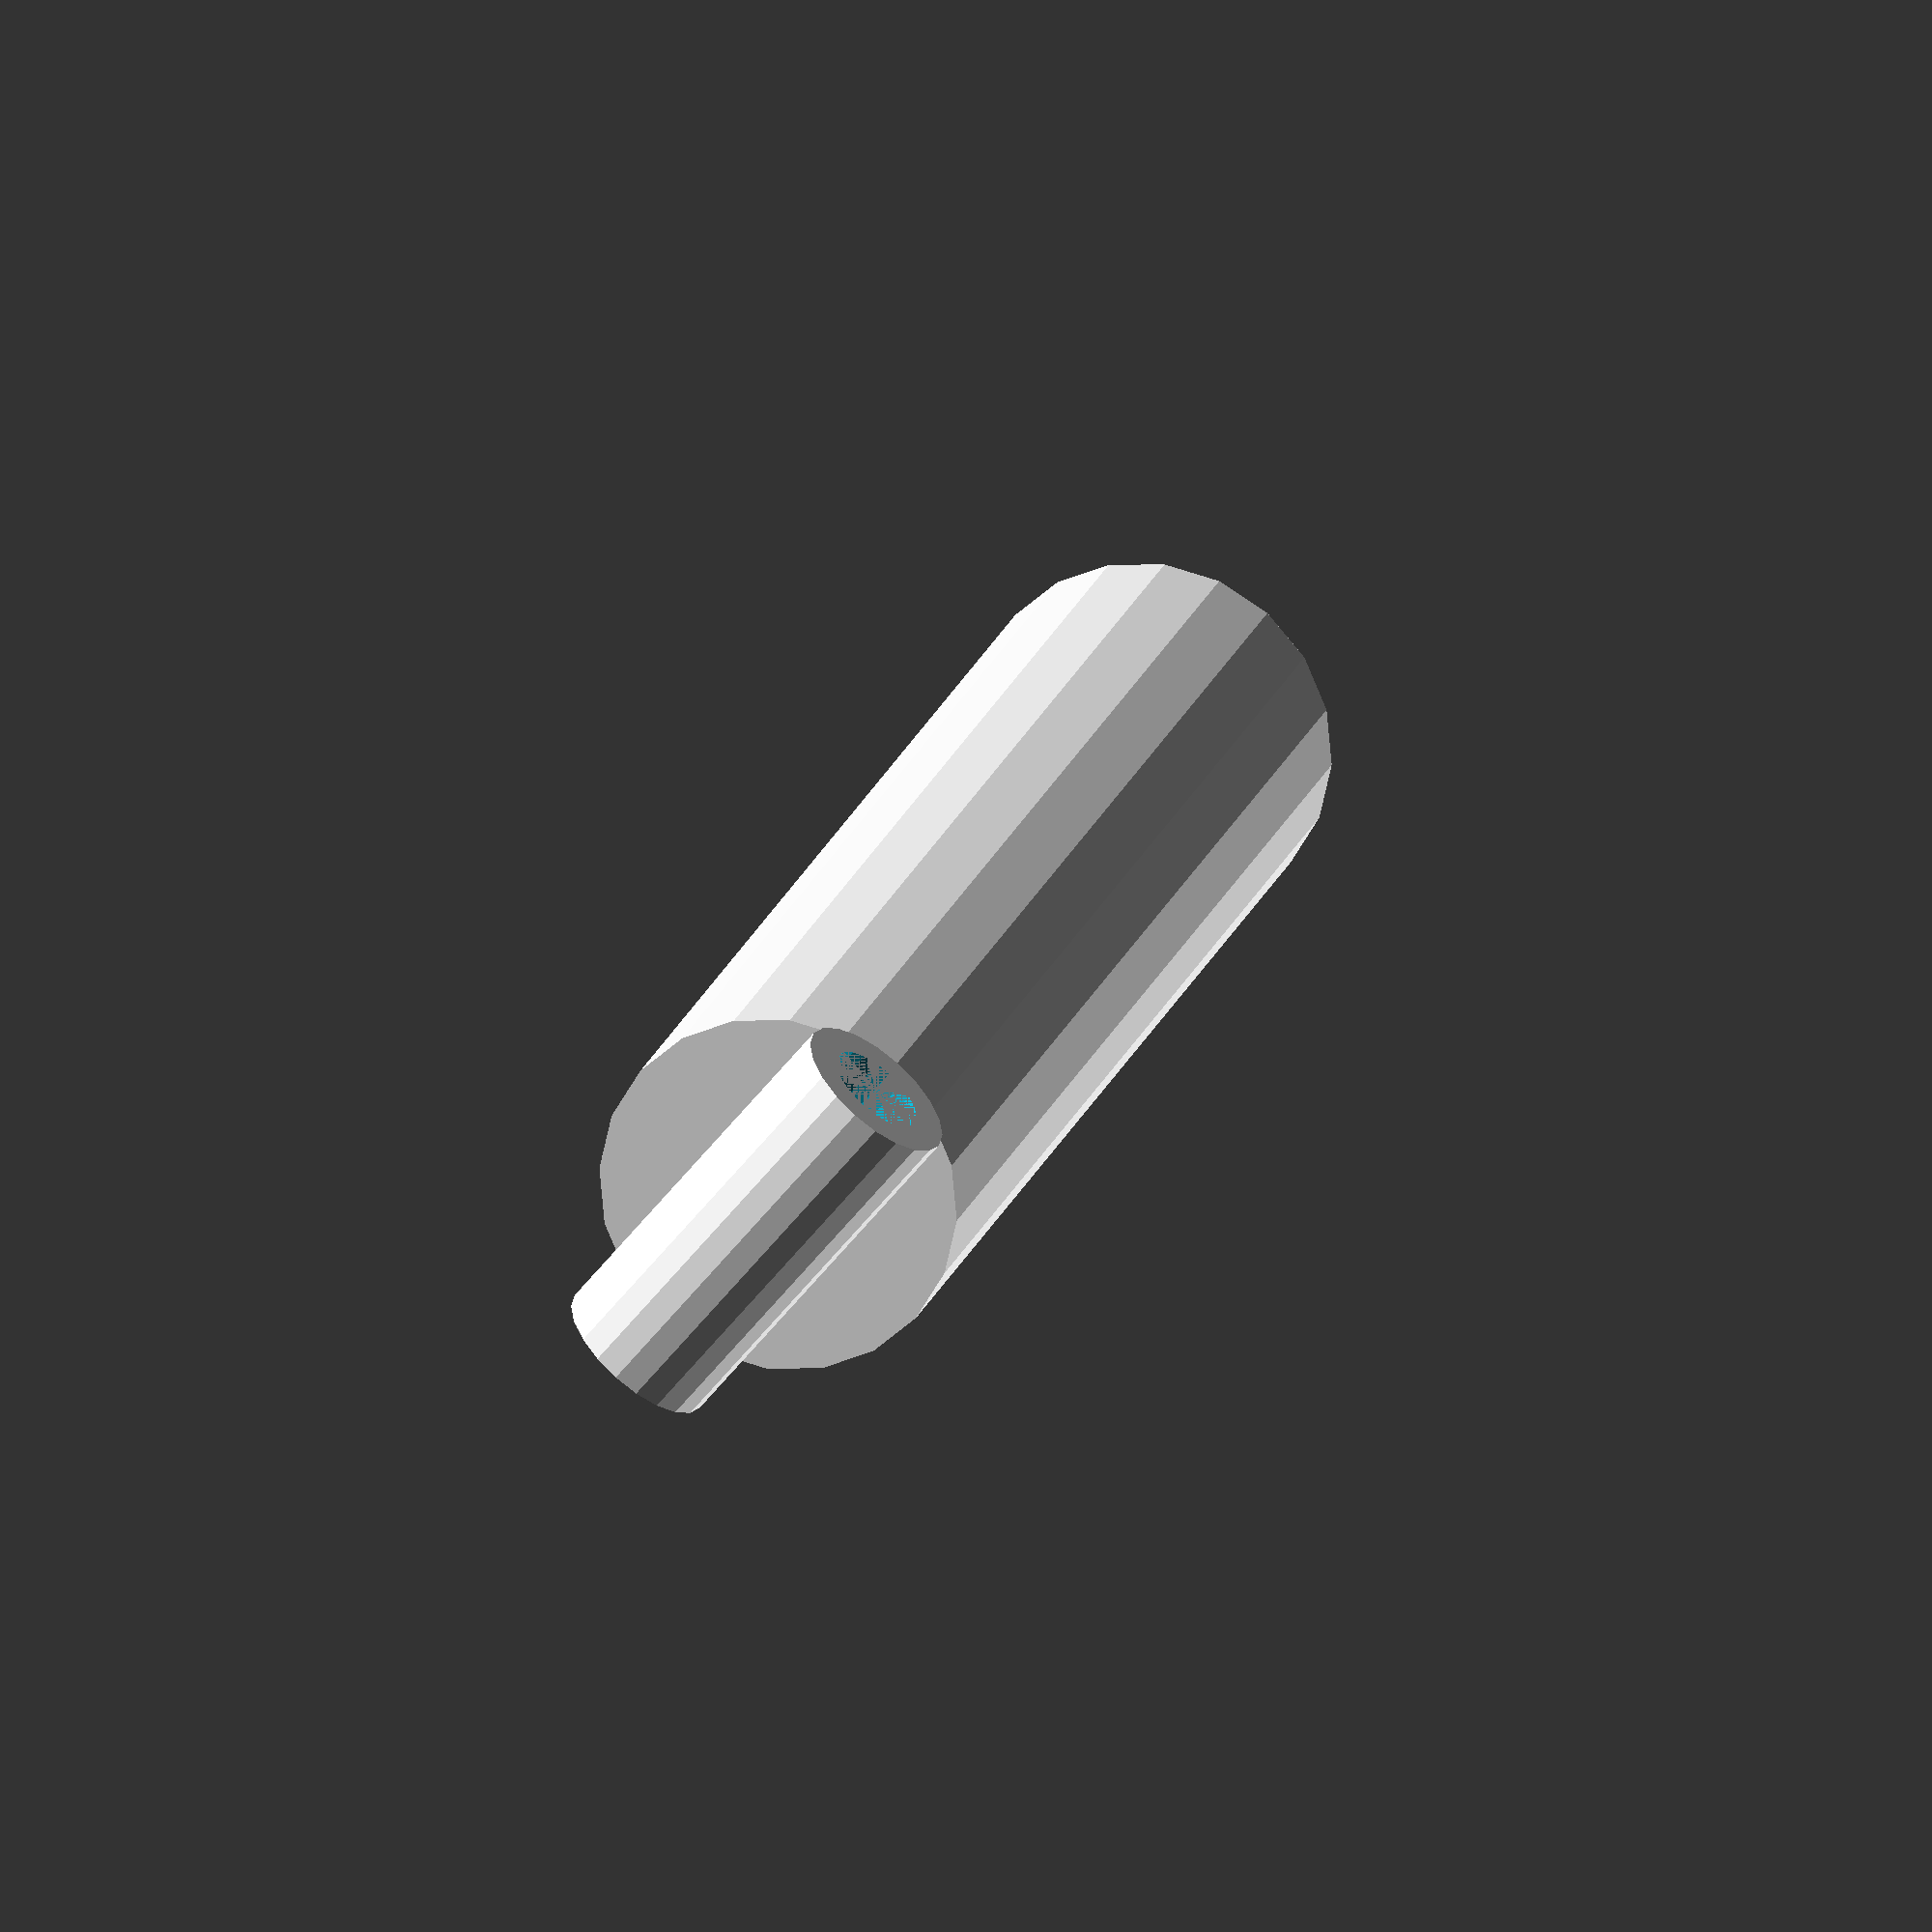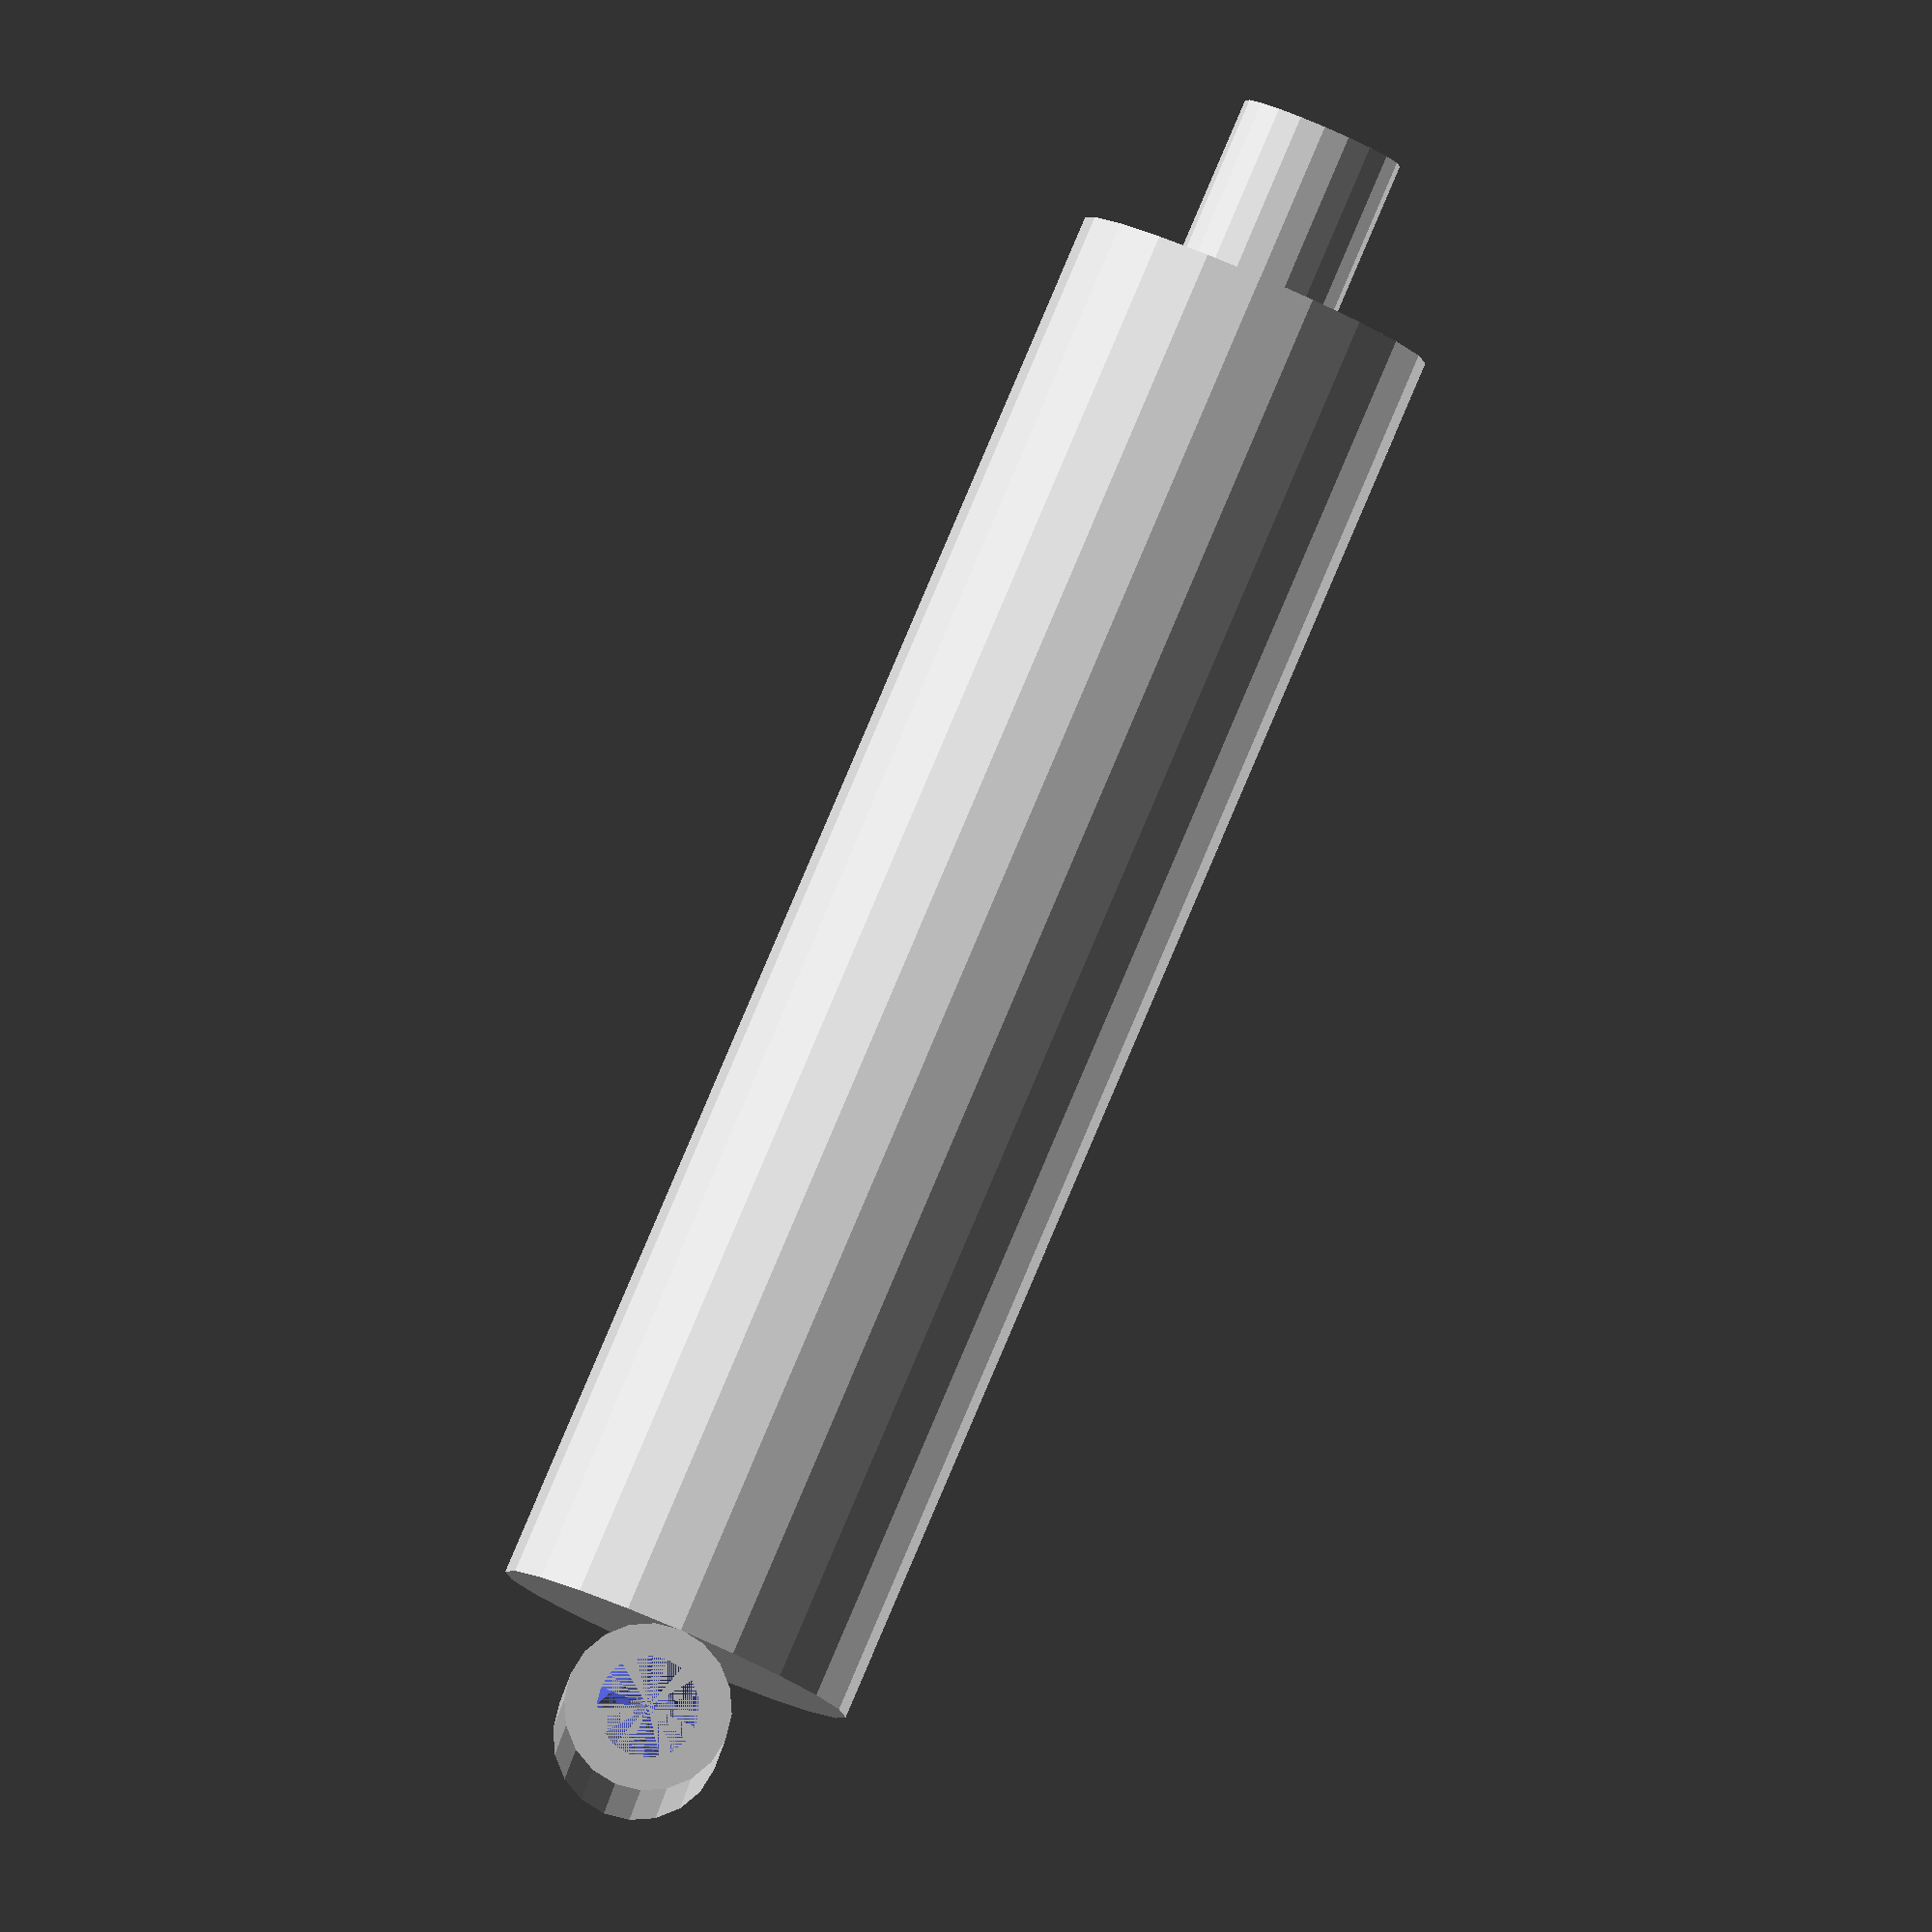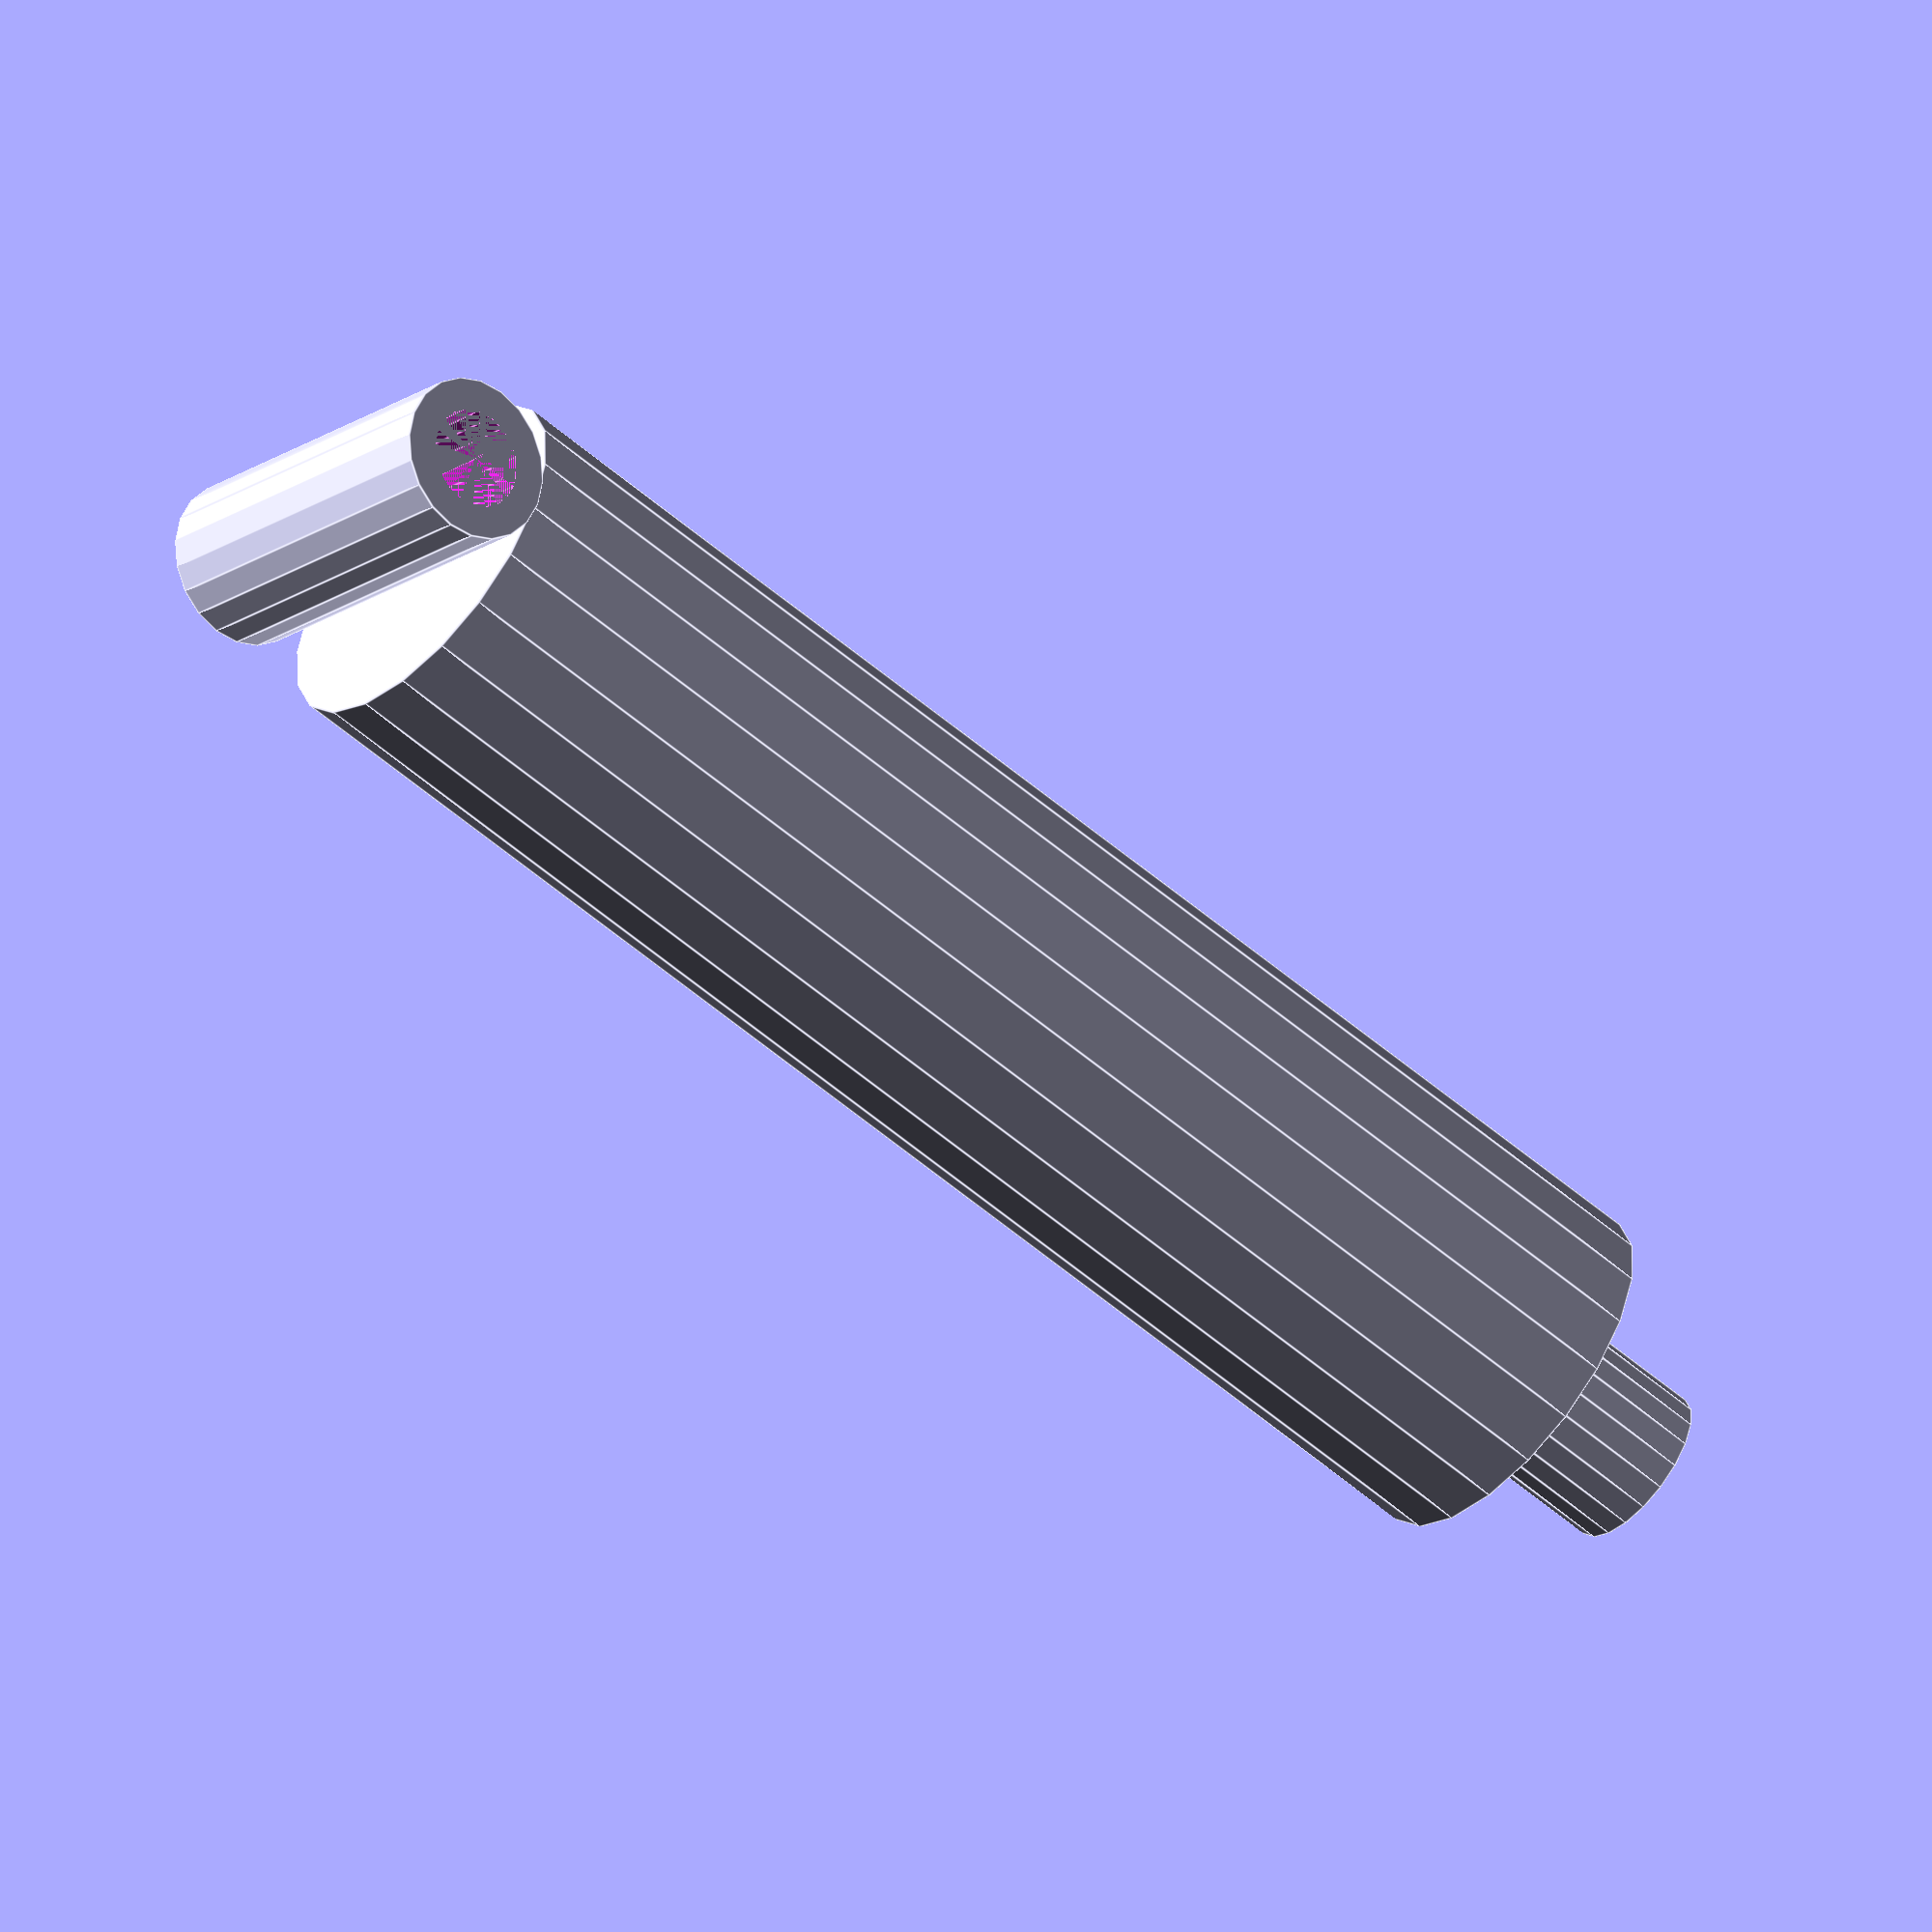
<openscad>
$fn=20;

cylMainBore = 5;
cylMainStroke = 16;
cylMainExt = 43;
cylMainRet = 27;
cylMainA = (cylMainRet-cylMainStroke); //center to center minus stroke length
cylMainB = 0.25; // cylinder wall thickness
cylMainD = 2.5; //Rod OD
cylMainE = 5.75; //rear pin holder width
cylMainG = 4; //rod pin holder width
cylMainJ = 3.8; //distance from the end of the cylinder body to rod pin center
cylMainR = 1.52; //pin hole ID
cylMainS = 2.5; //pin holder OD

cylMain(0); //rodend pin holder: 1 = yes, 0 = no

echo(cylMainRet-cylMainJ-(cylMainS/2));

module cylMain(PinYN){

MAINcylinder();
translate([0,0,cylMainRet])  //to animate include "+($t*(cylMainStroke))"
MAINcylinderROD(PinYN);  //rodend pin holder: 1 = yes, 0 = no
}

module MAINcylinder(){
    difference(){
    translate([-cylMainE/2,0,0])
rotate([0,90,0])
cylinder(h = cylMainE, r = cylMainS/2);
    
    translate([-cylMainE/2,0,0])
rotate([0,90,0])
cylinder(h = cylMainE, r = cylMainR/2);
    } //end difference
    
    translate([0,0,(cylMainS/2)])
    cylinder(h = (cylMainRet-cylMainJ-(cylMainS/2)), r = (cylMainBore/2)+cylMainB);
    
}// end Main Cylinder module

module MAINcylinderROD(PinYN){
difference(){
            
    translate([-cylMainG/2,0,0])
rotate([0,90,0])
cylinder(h = PinYN*(cylMainG), r = PinYN*(cylMainS/2));
    
    translate([-cylMainG/2,0,0])
rotate([0,90,0])
cylinder(h = cylMainG, r = cylMainR/2);

    } //end difference
                translate([0,0,-(cylMainStroke+cylMainJ-(cylMainS/2))-(cylMainS/2)])
            cylinder(h = cylMainStroke+cylMainJ-(cylMainS/2), r = cylMainD/2);
    
}
</openscad>
<views>
elev=341.4 azim=230.3 roll=194.7 proj=o view=solid
elev=275.1 azim=268.2 roll=203.1 proj=o view=solid
elev=234.5 azim=333.4 roll=312.6 proj=o view=edges
</views>
